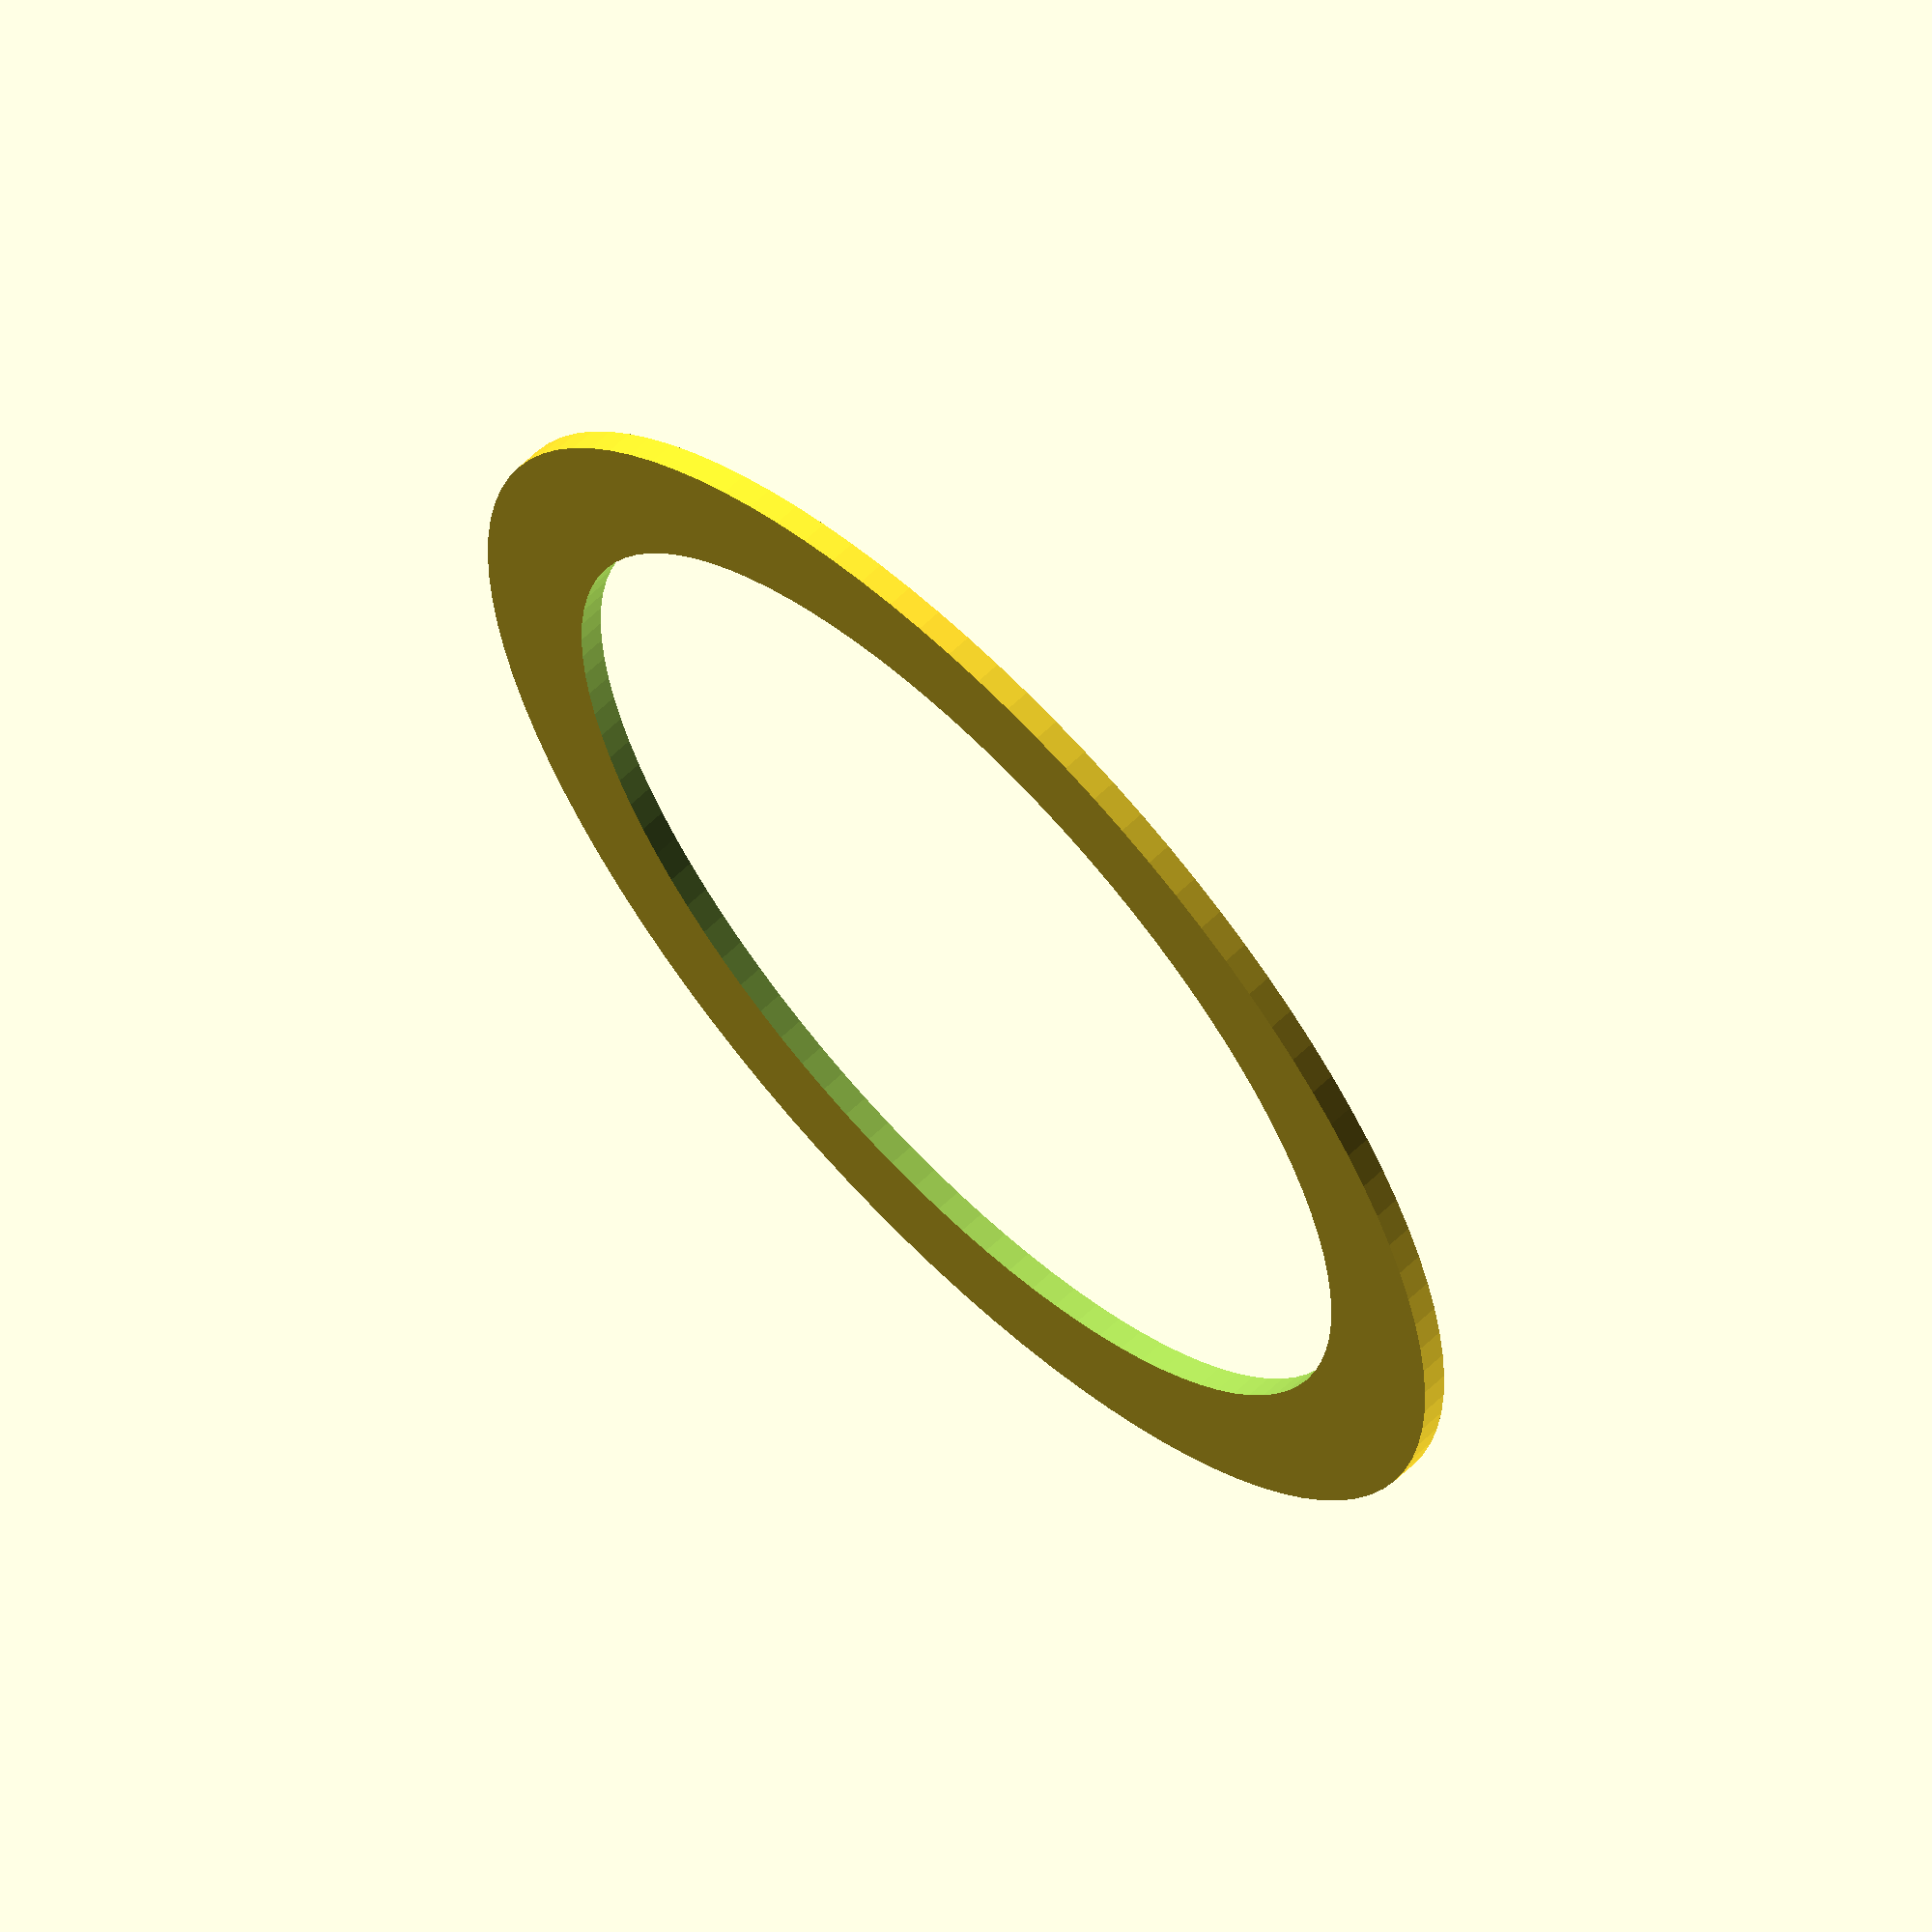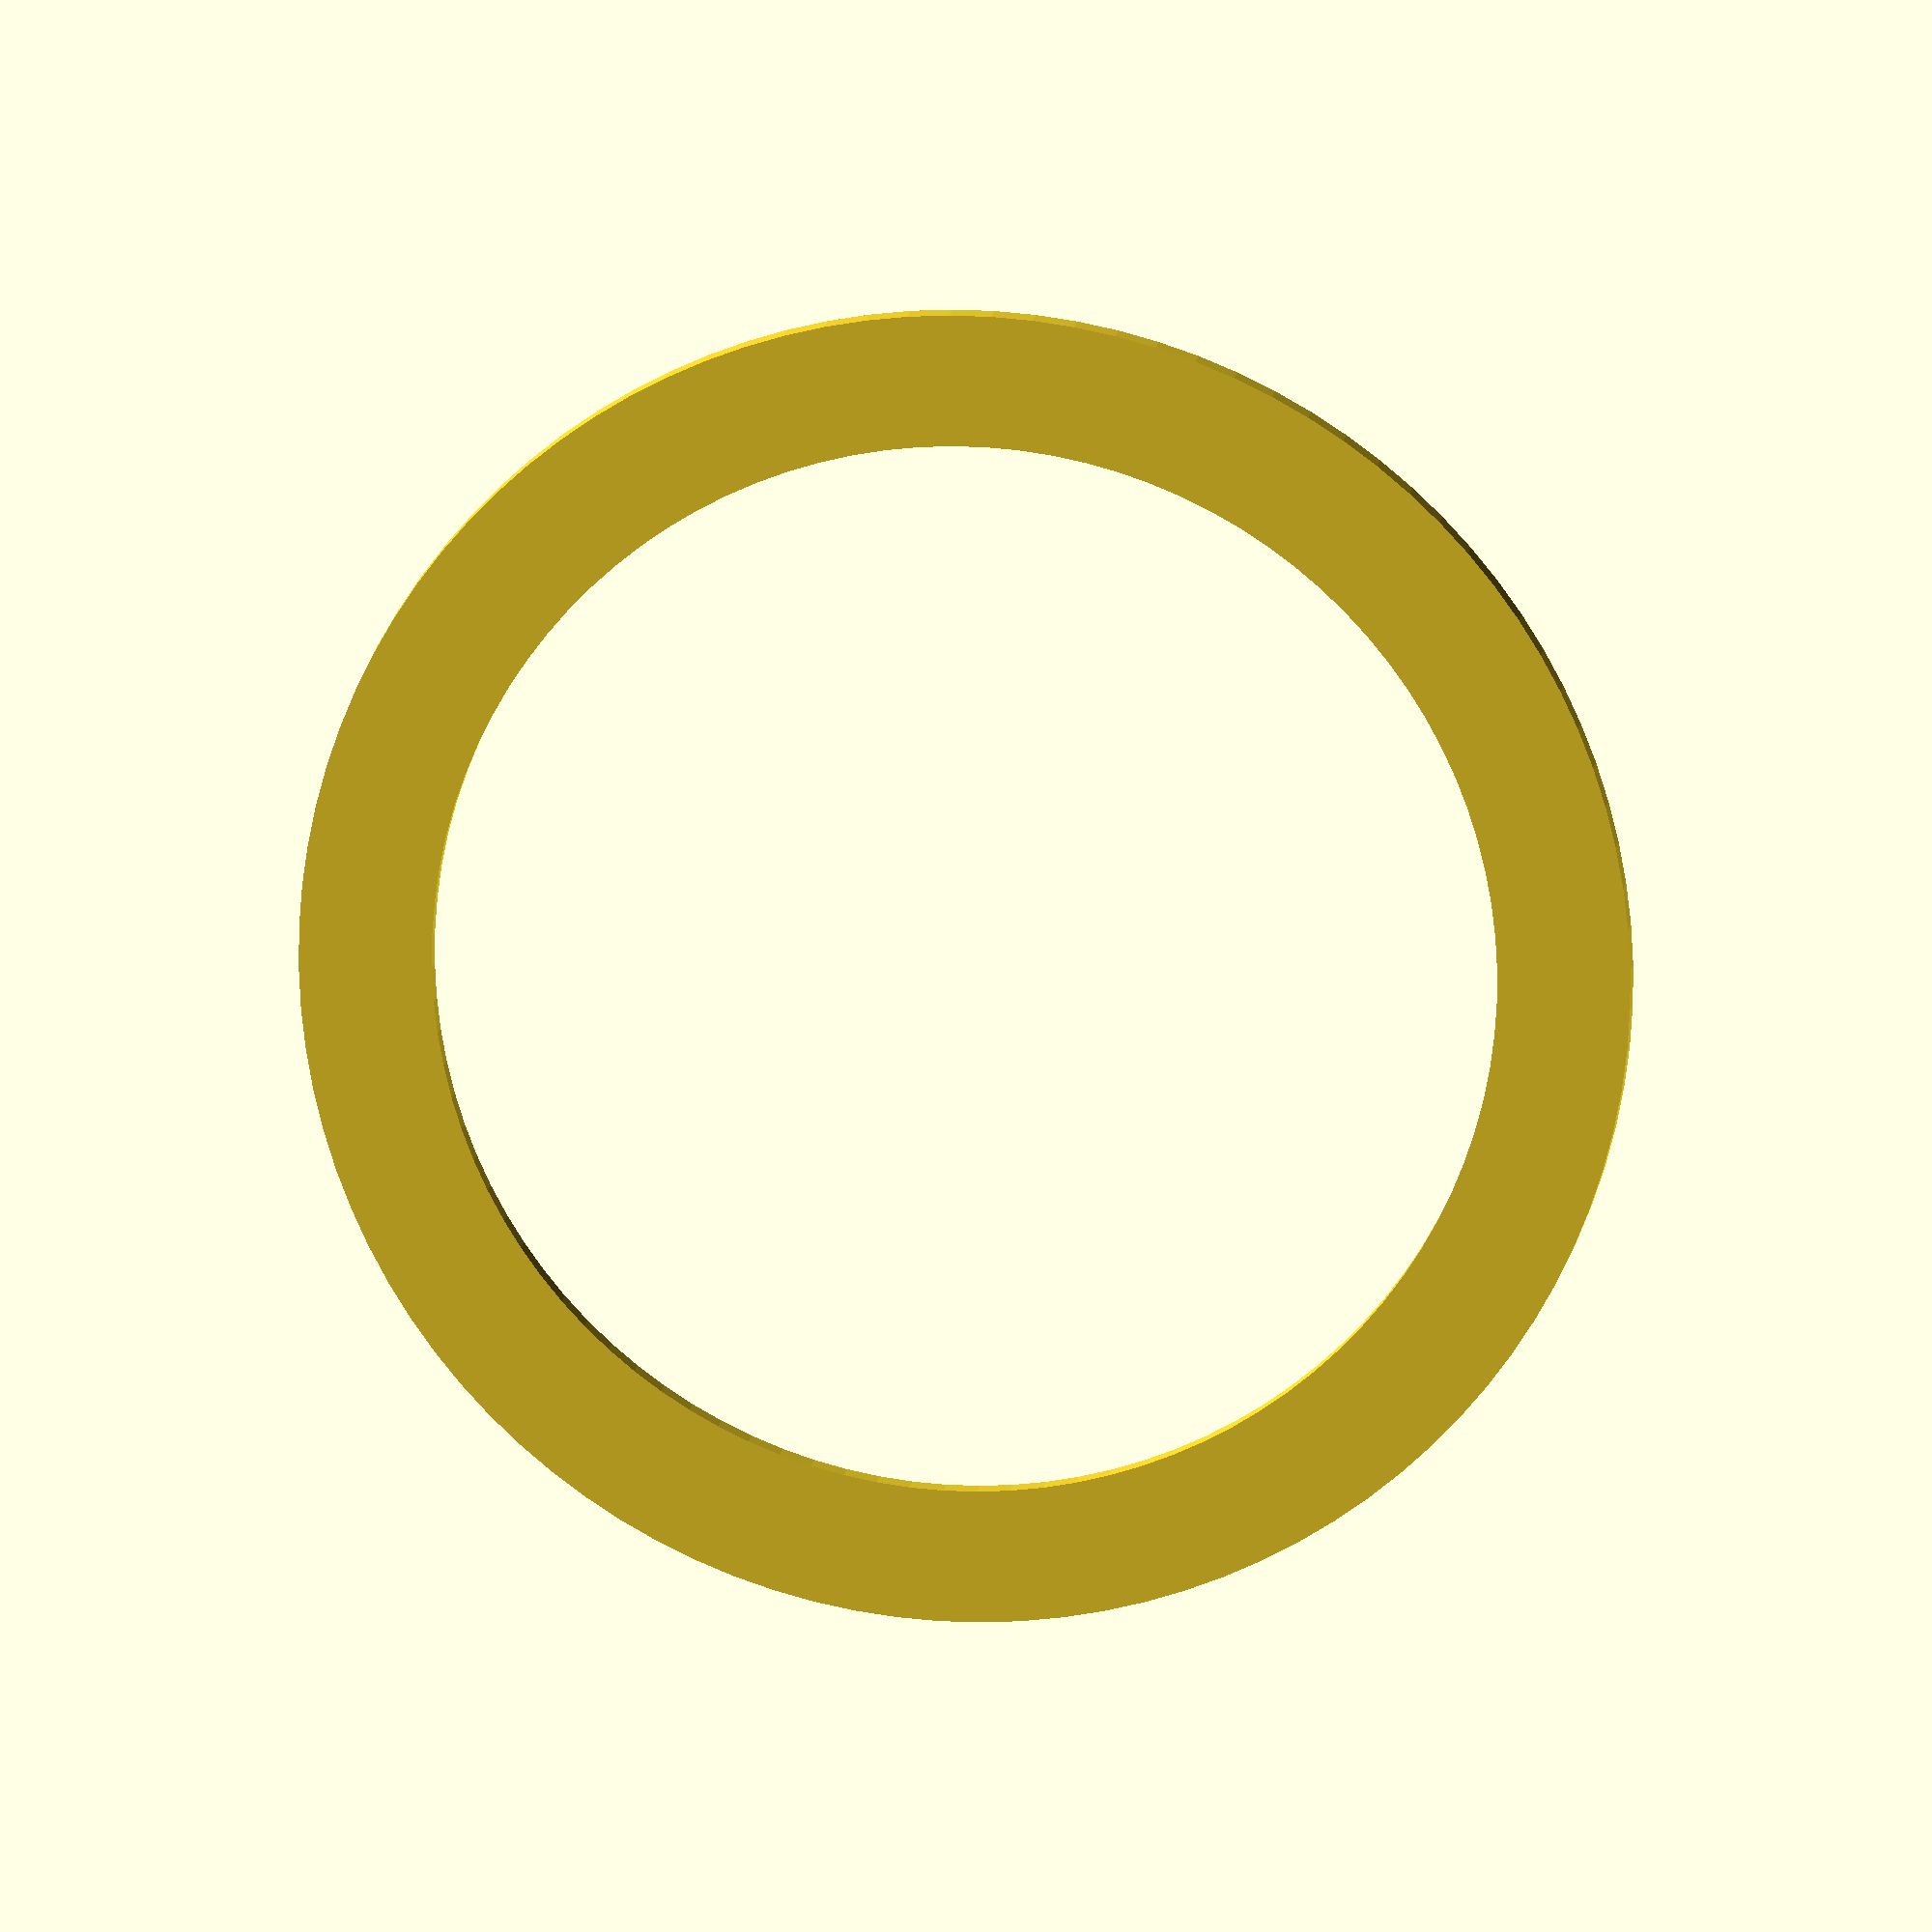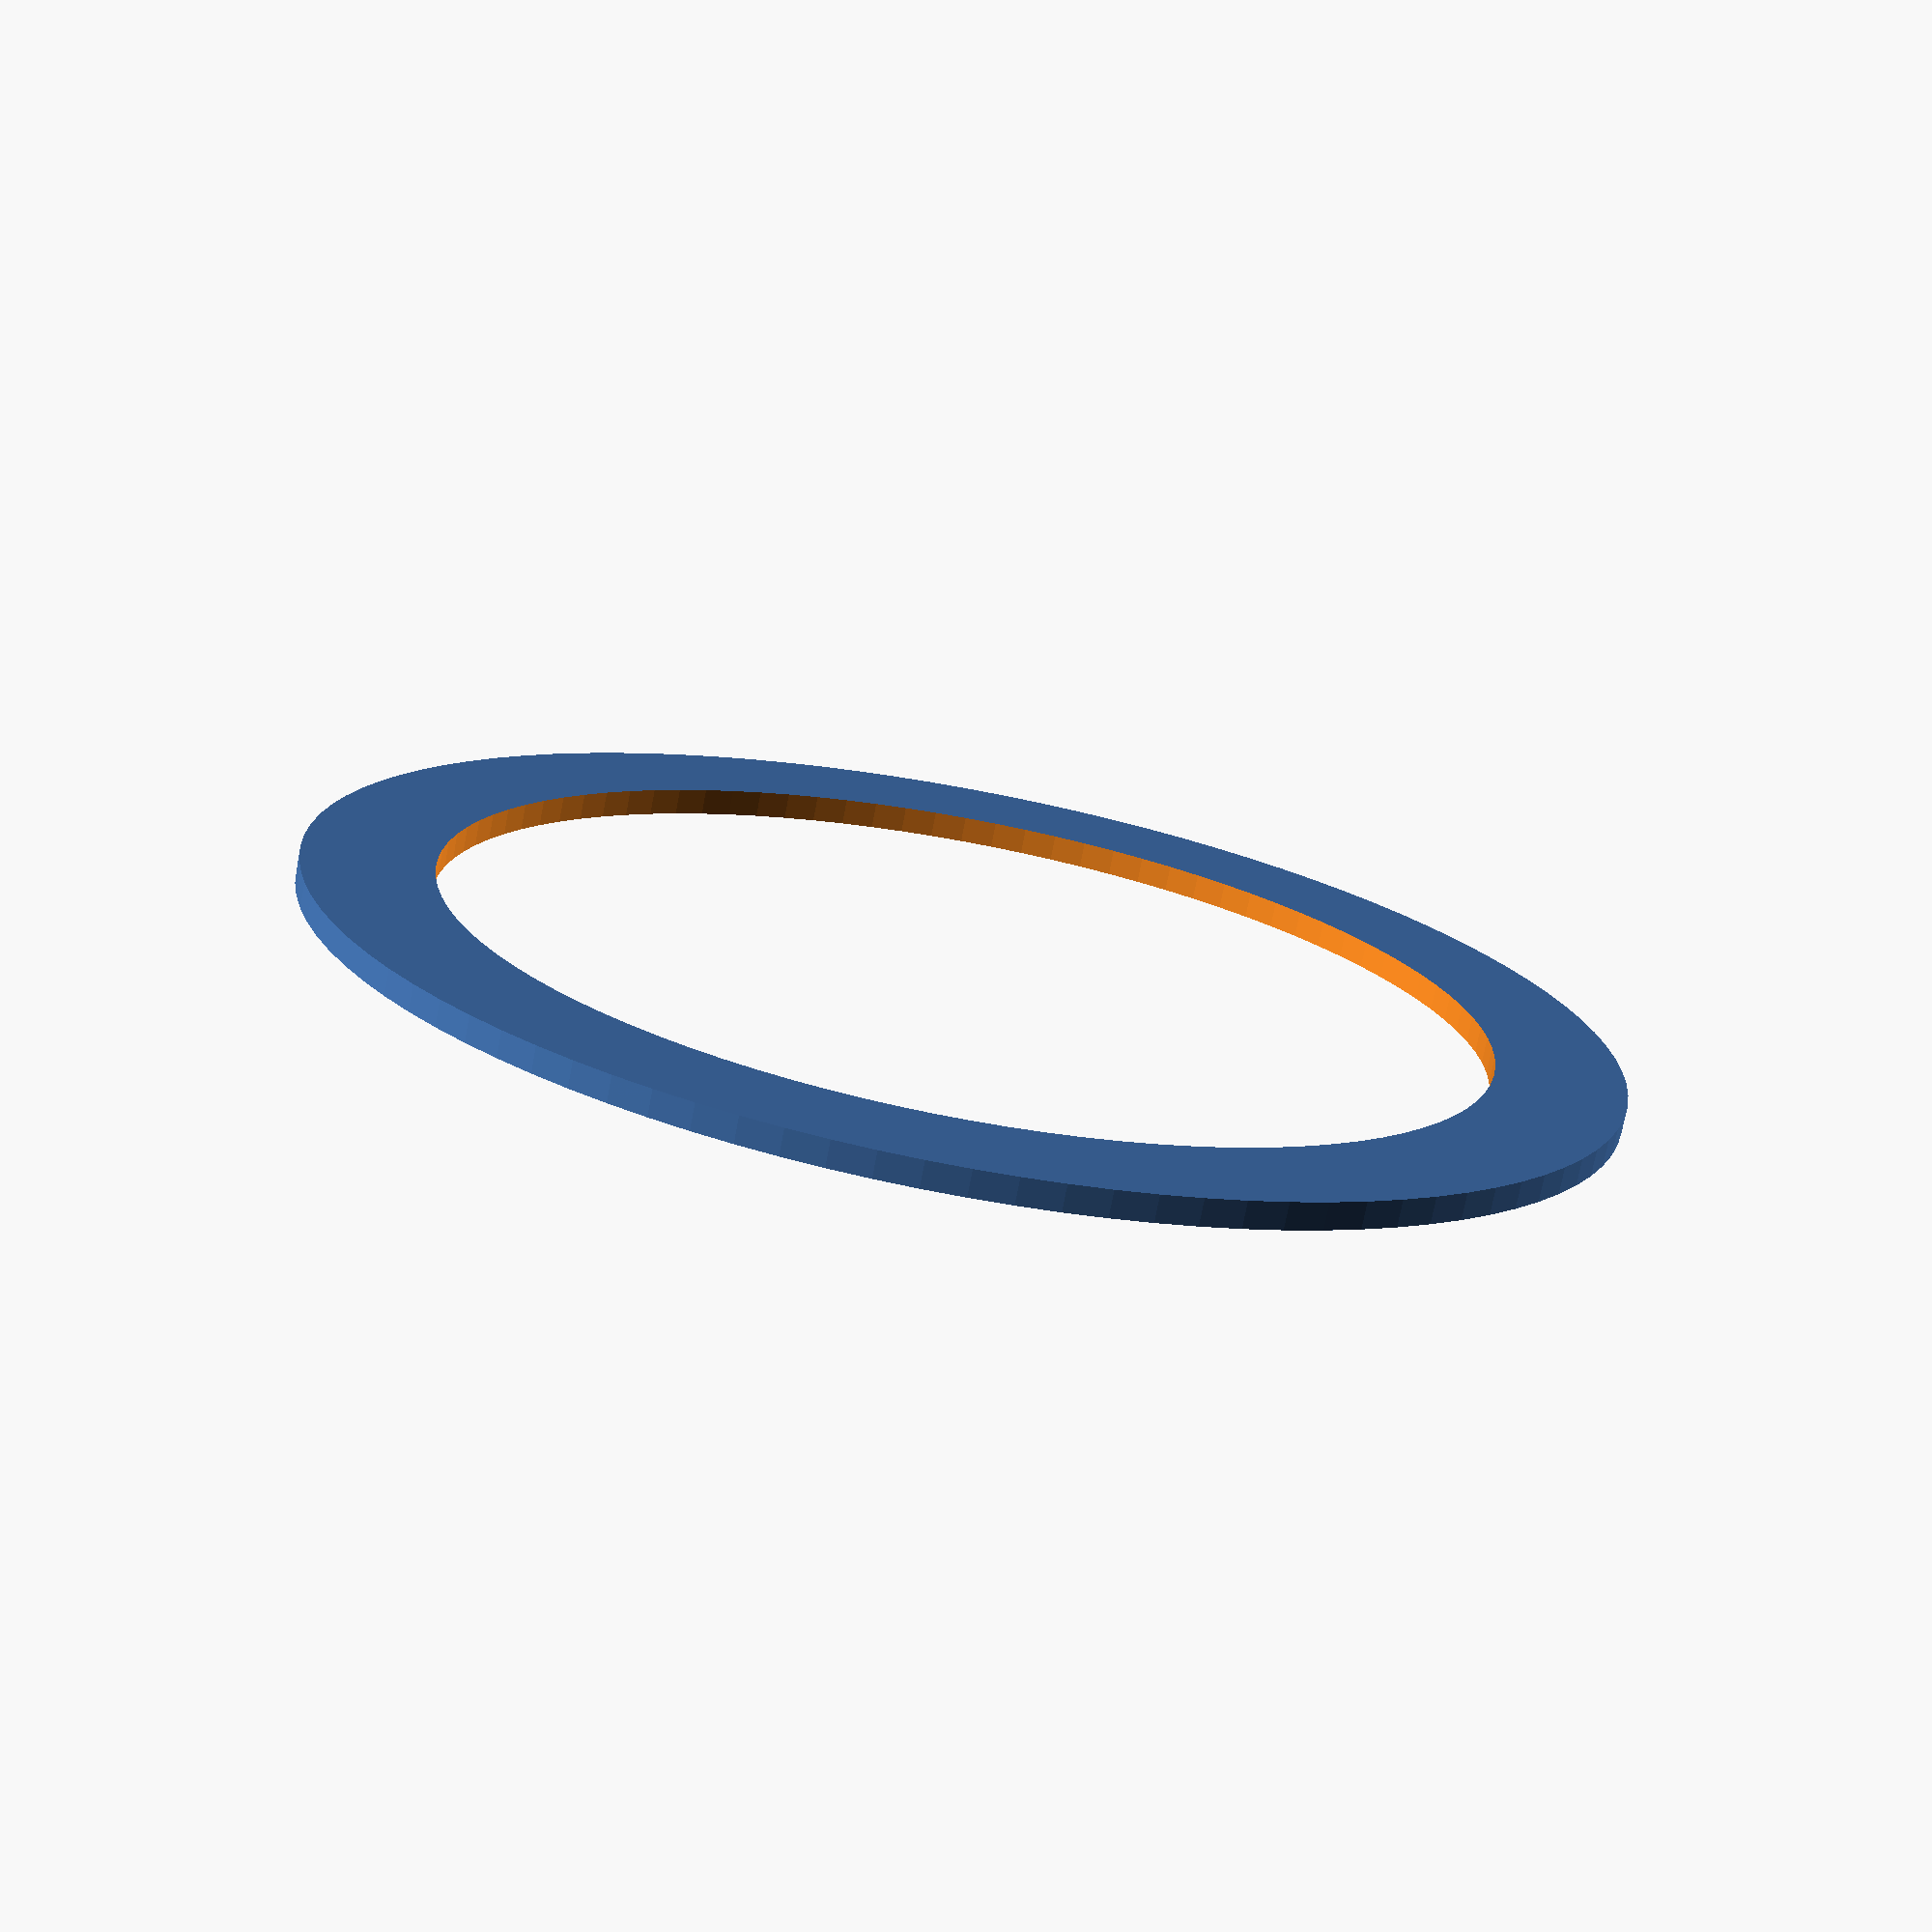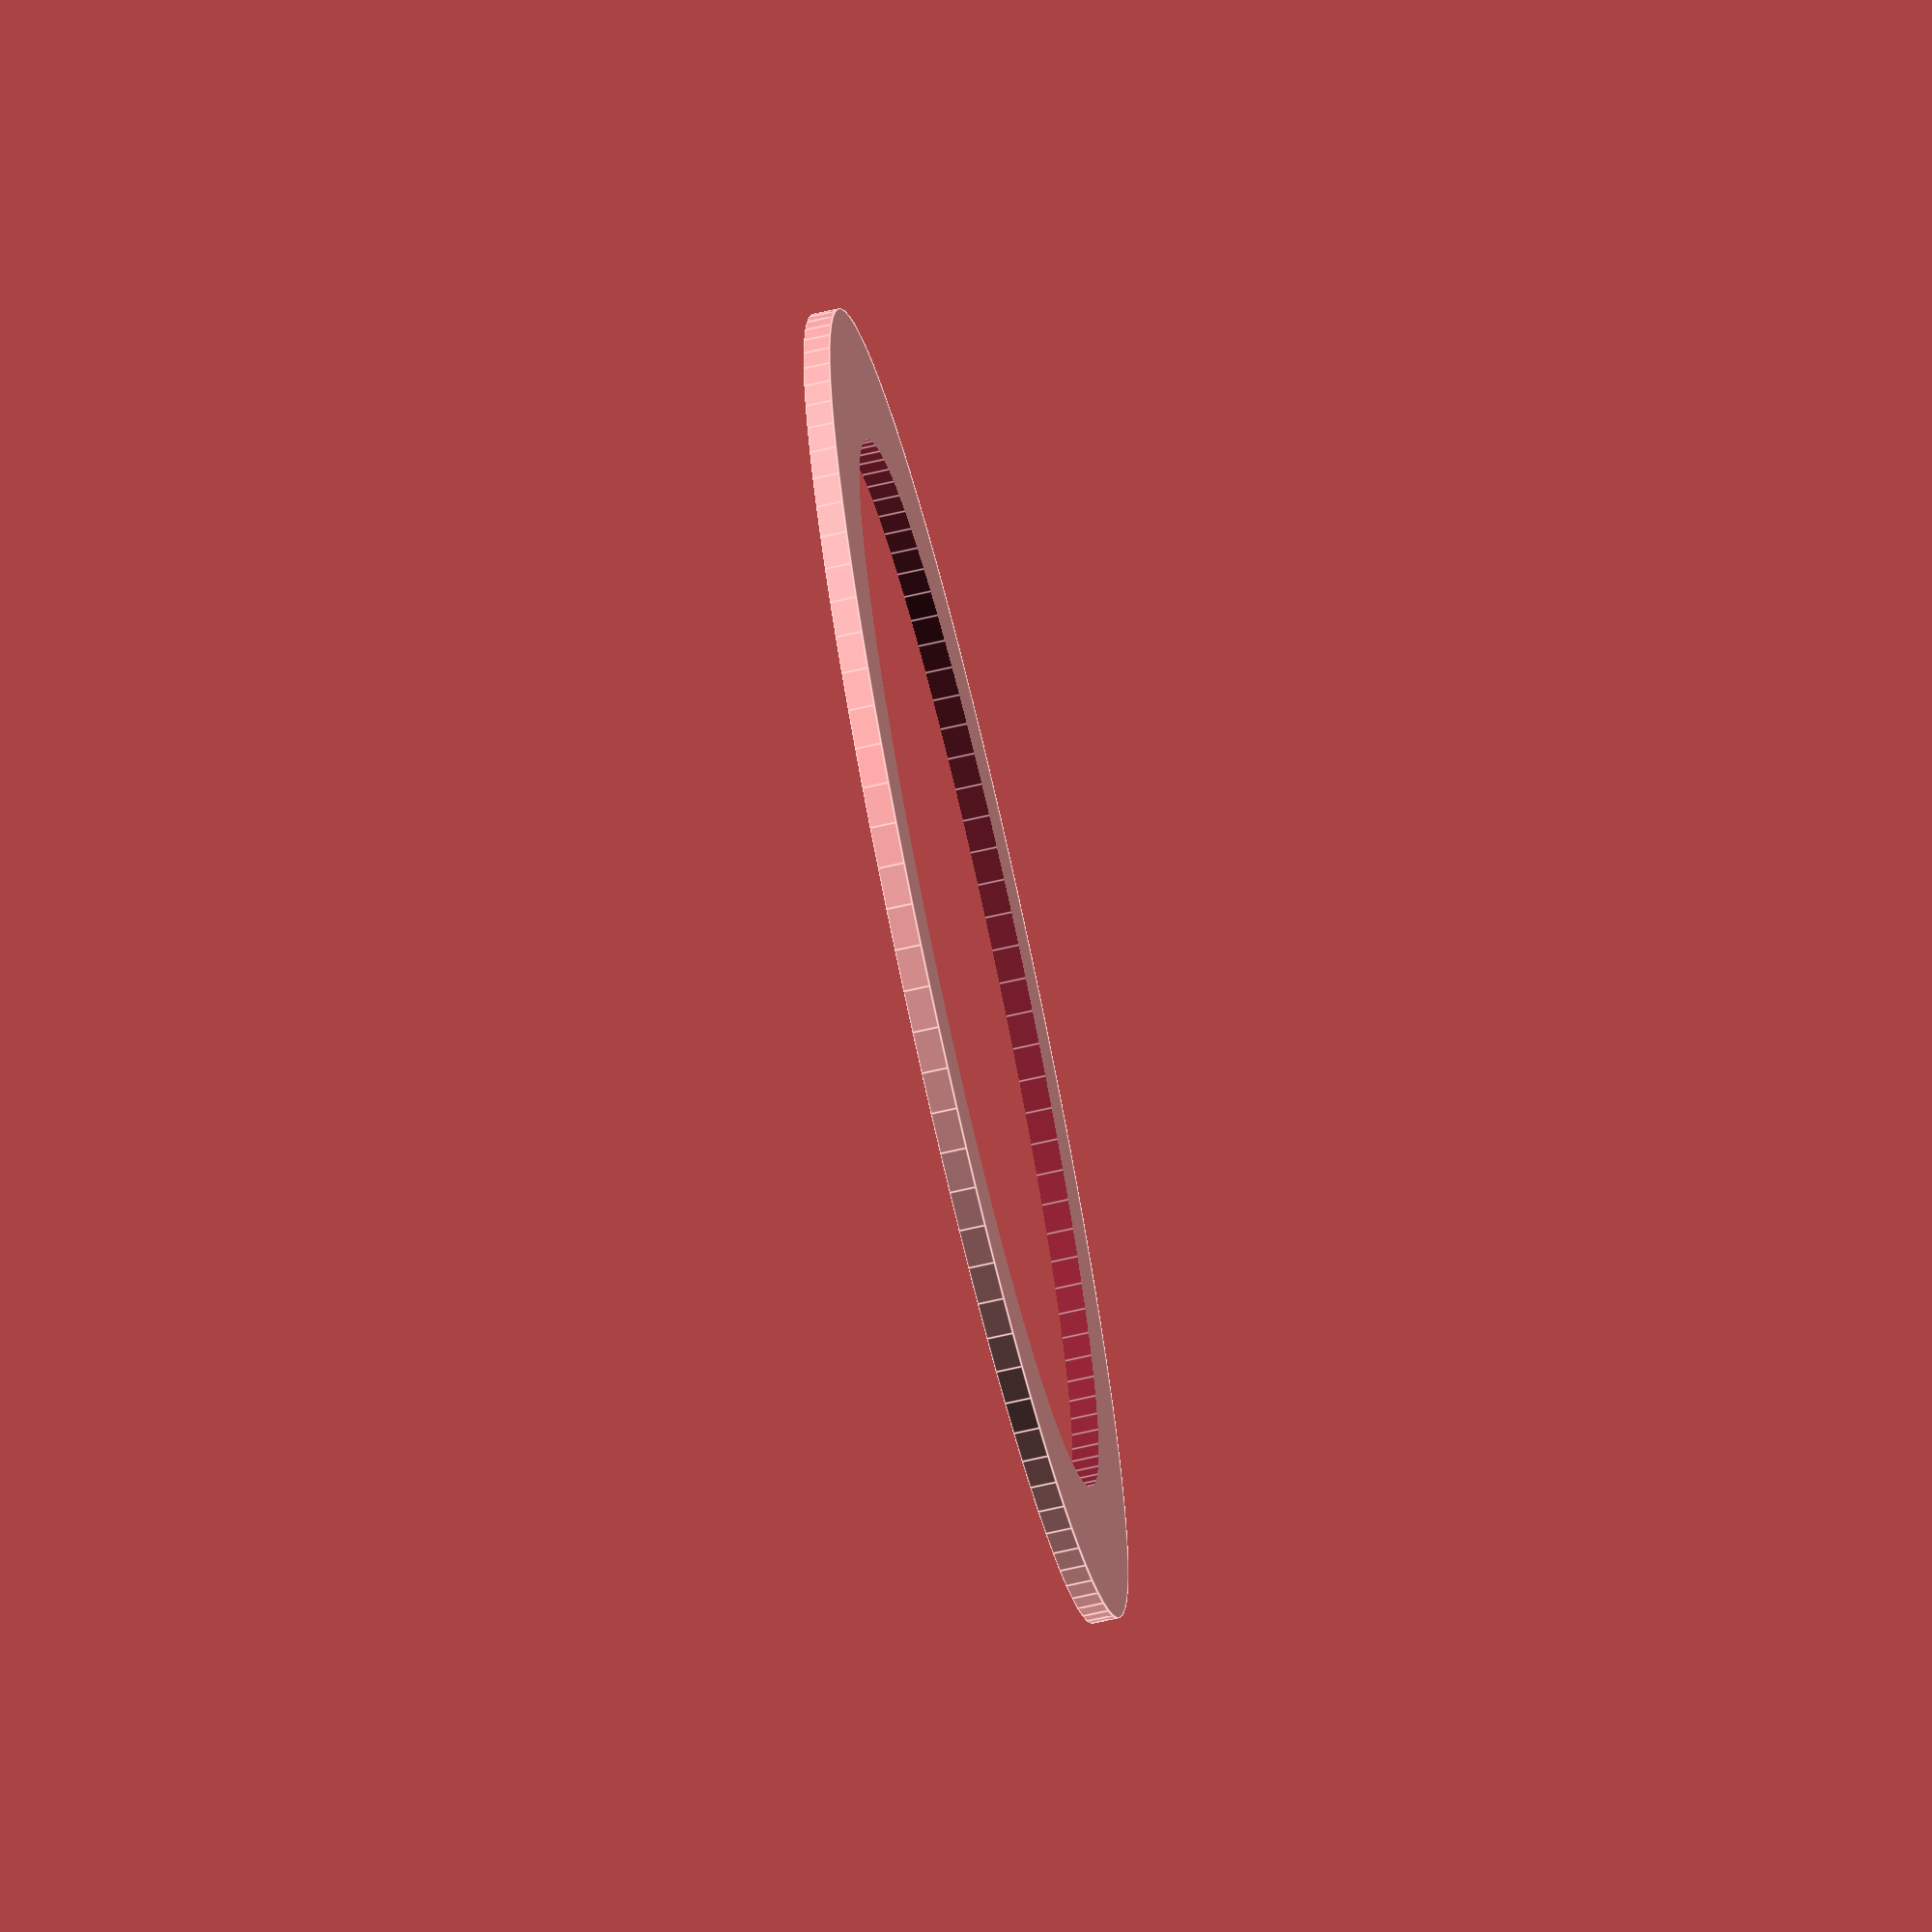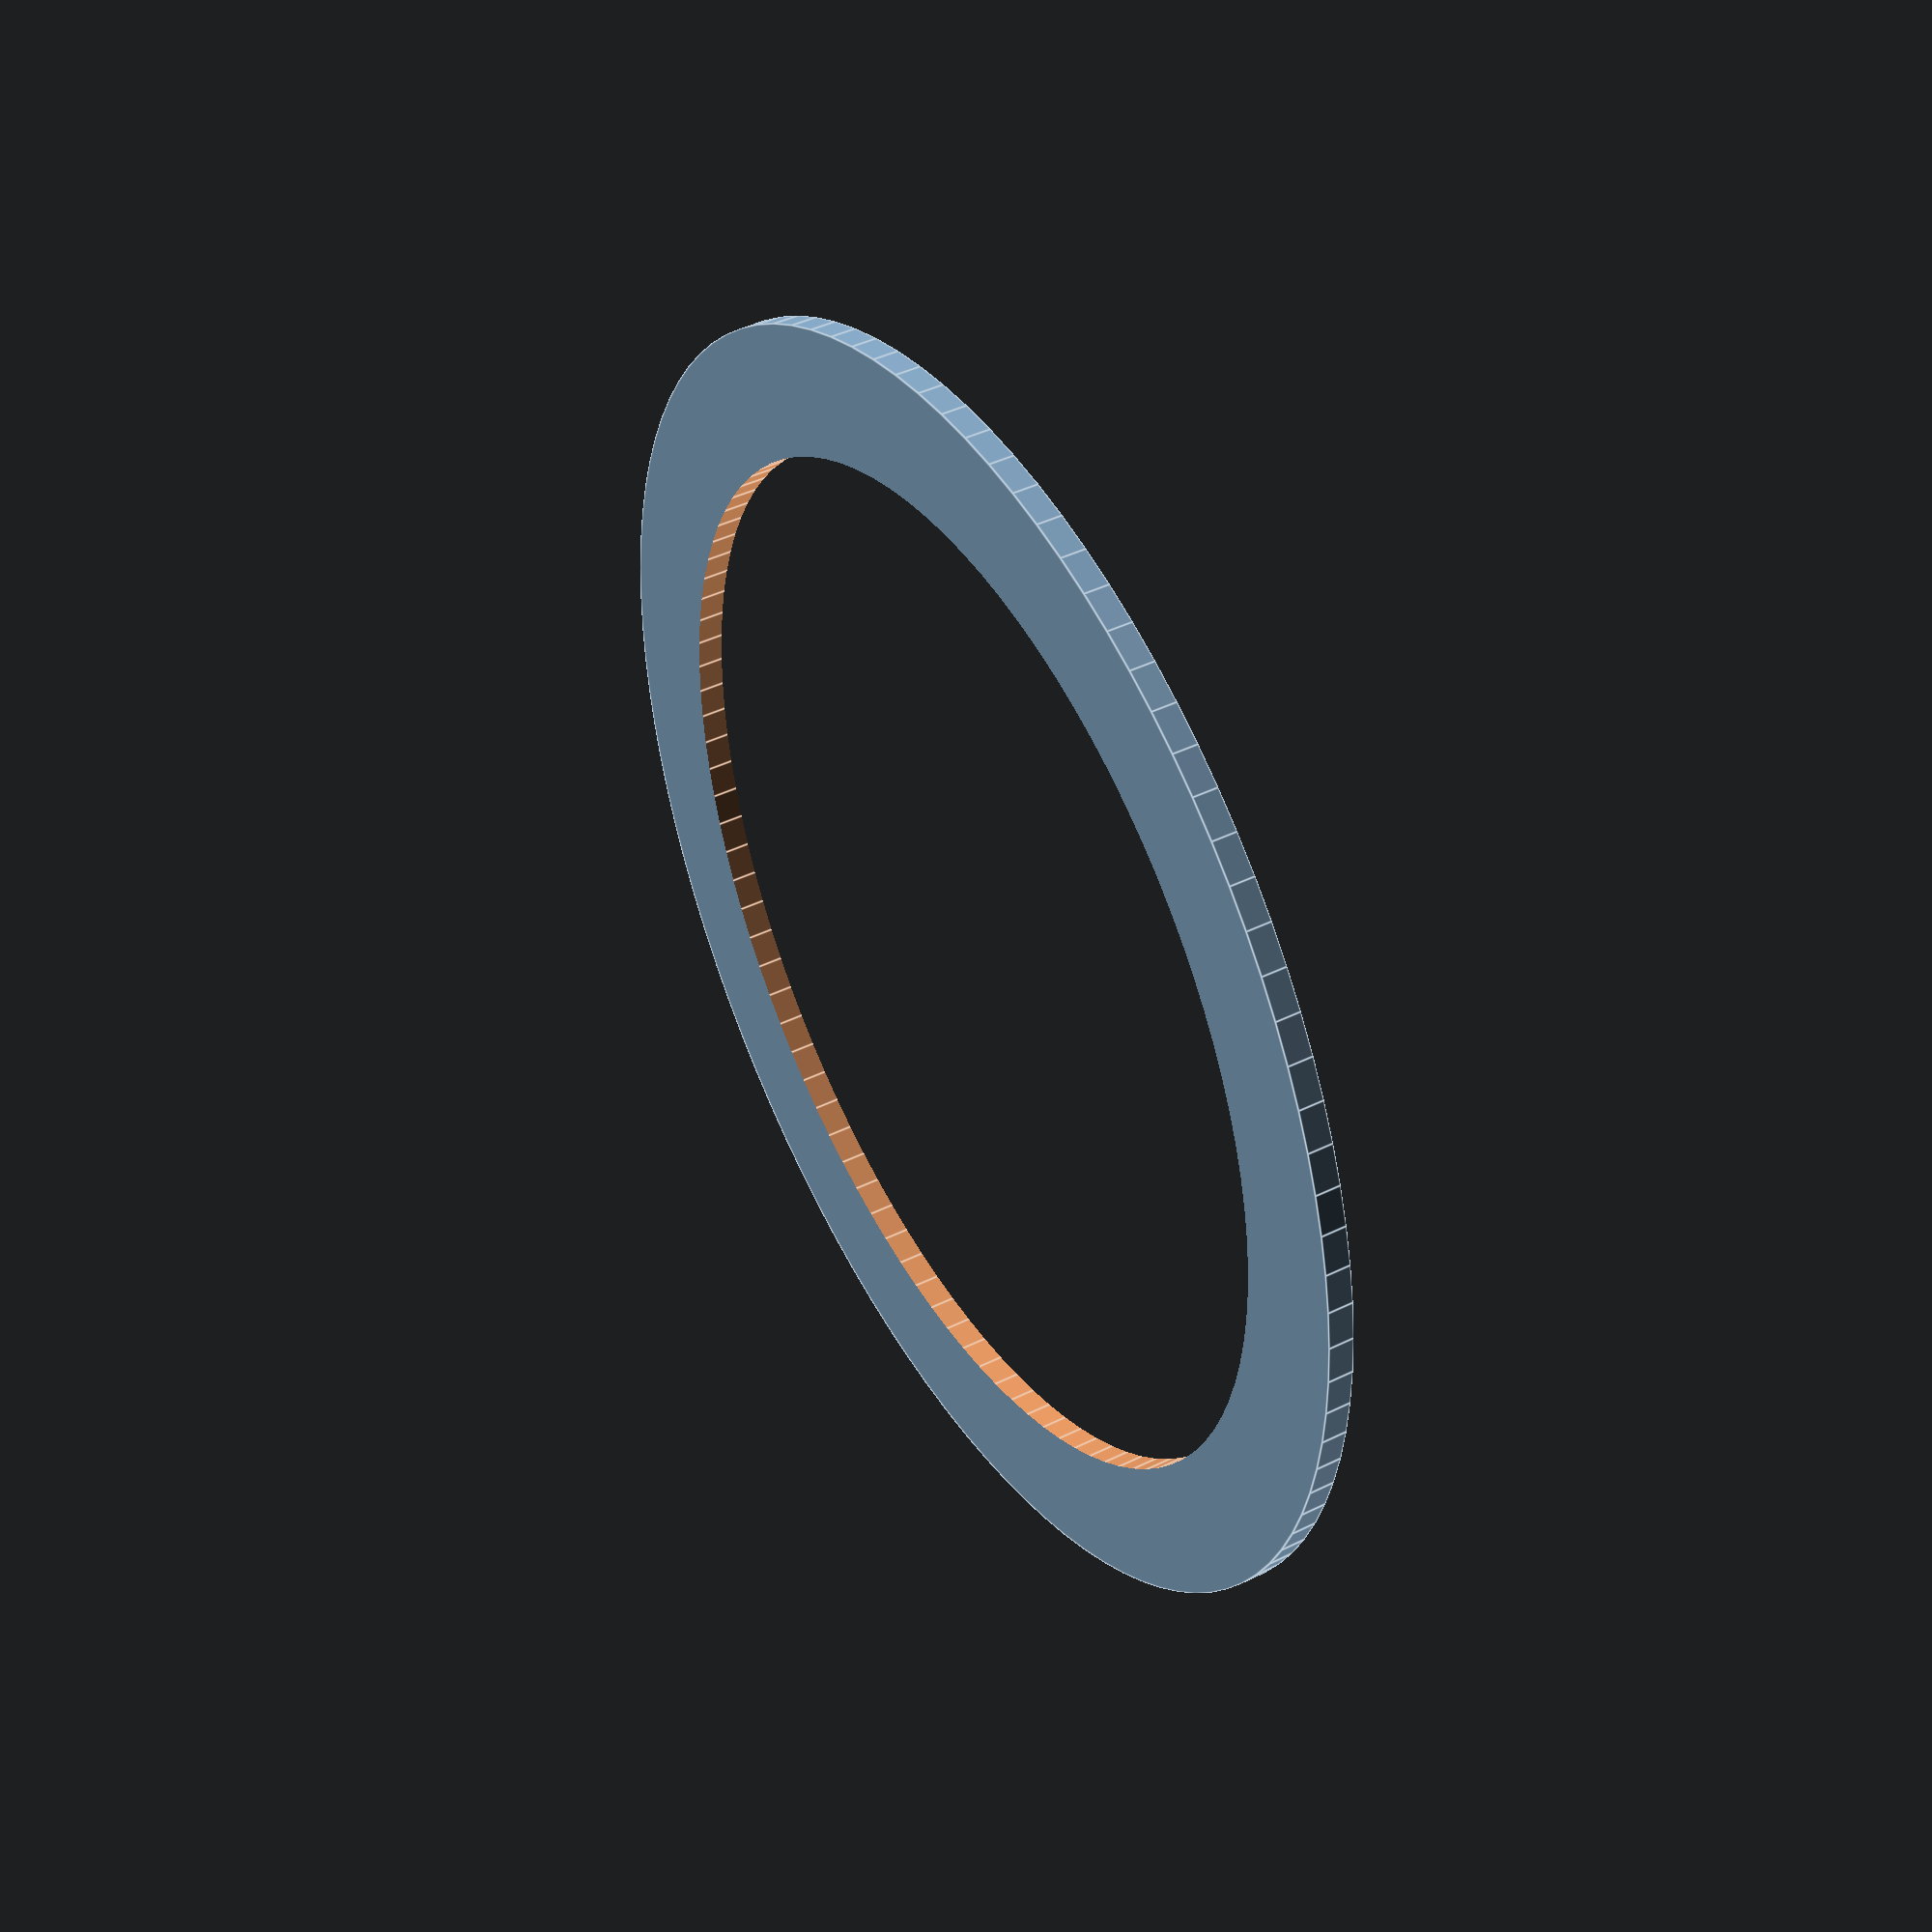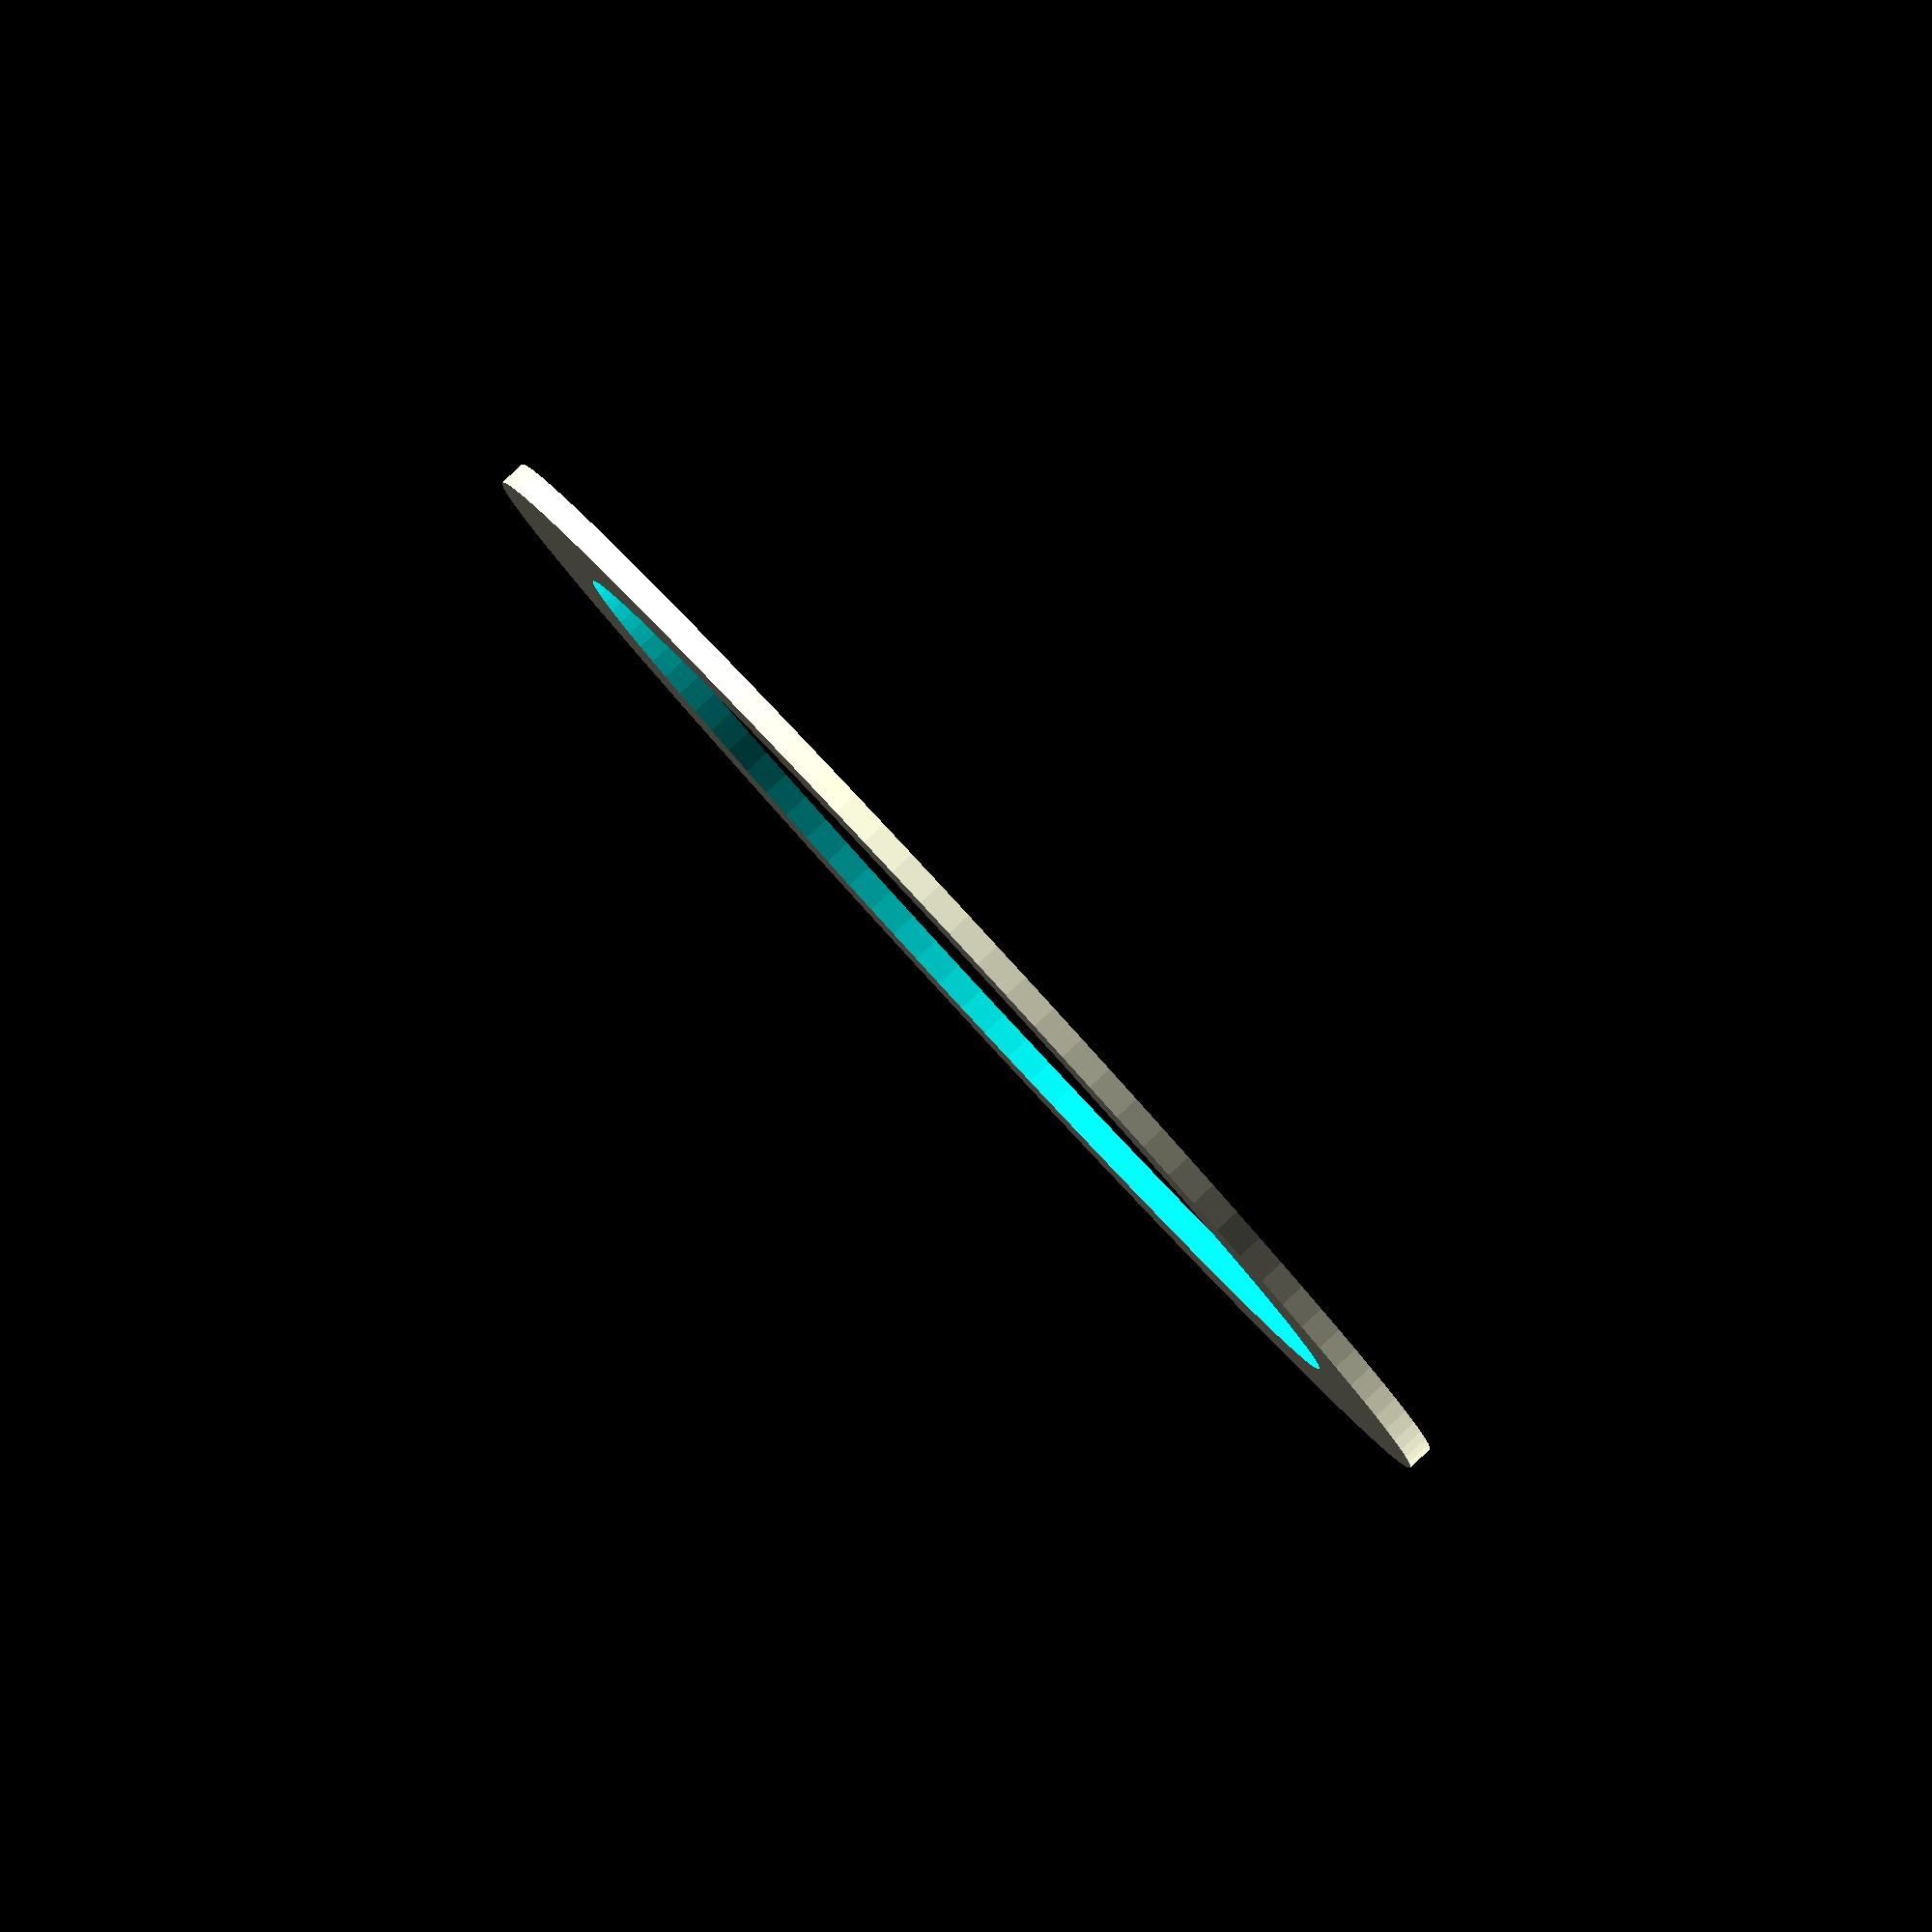
<openscad>

// Spacer Ring Parameters
spacer_ring_outer_diameter = 50; // Outer diameter of the ring
spacer_ring_inner_diameter = 40; // Inner diameter of the ring
spacer_ring_thickness = 1; // Adjusted thickness of the ring to match the original model

// Spacer Ring Component
module spacer_ring() {
    difference() {
        // Outer cylinder
        cylinder(d=spacer_ring_outer_diameter, h=spacer_ring_thickness, $fn=100);
        // Inner cylinder (hole)
        translate([0, 0, -1]) // Ensure the hole is centered
        cylinder(d=spacer_ring_inner_diameter, h=spacer_ring_thickness + 2, $fn=100);
    }
}

// Render Spacer Ring
spacer_ring();


</openscad>
<views>
elev=297.9 azim=270.9 roll=225.6 proj=o view=wireframe
elev=167.2 azim=350.5 roll=353.8 proj=o view=solid
elev=73.7 azim=233.7 roll=349.3 proj=p view=wireframe
elev=249.2 azim=231.7 roll=257.1 proj=o view=edges
elev=137.5 azim=315.0 roll=300.6 proj=p view=edges
elev=92.9 azim=69.3 roll=312.7 proj=o view=solid
</views>
